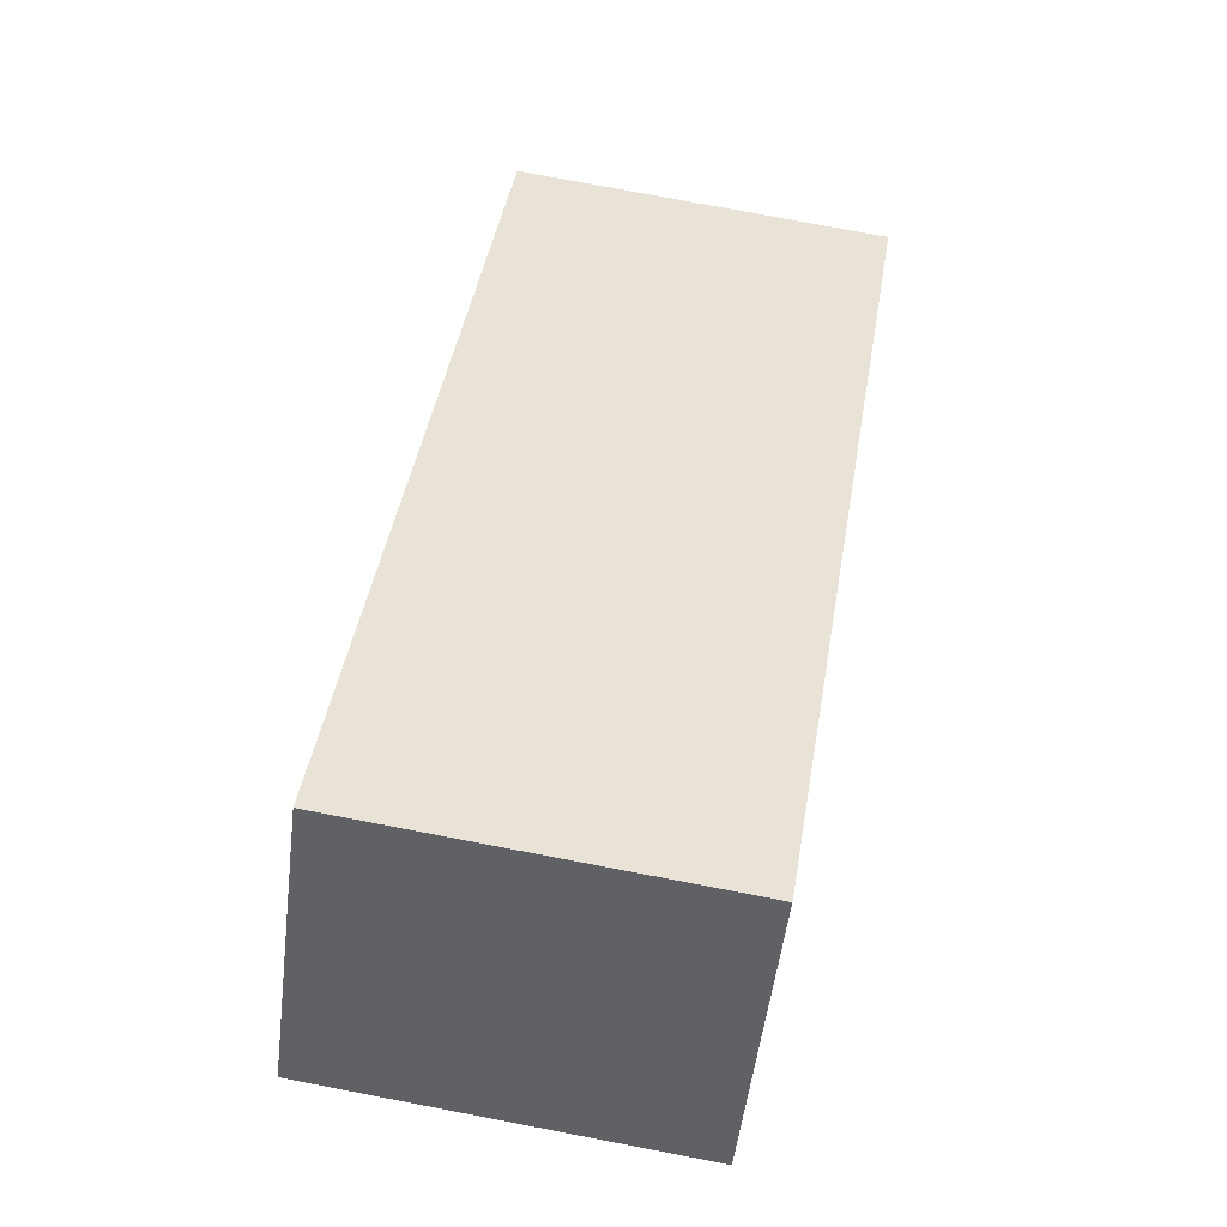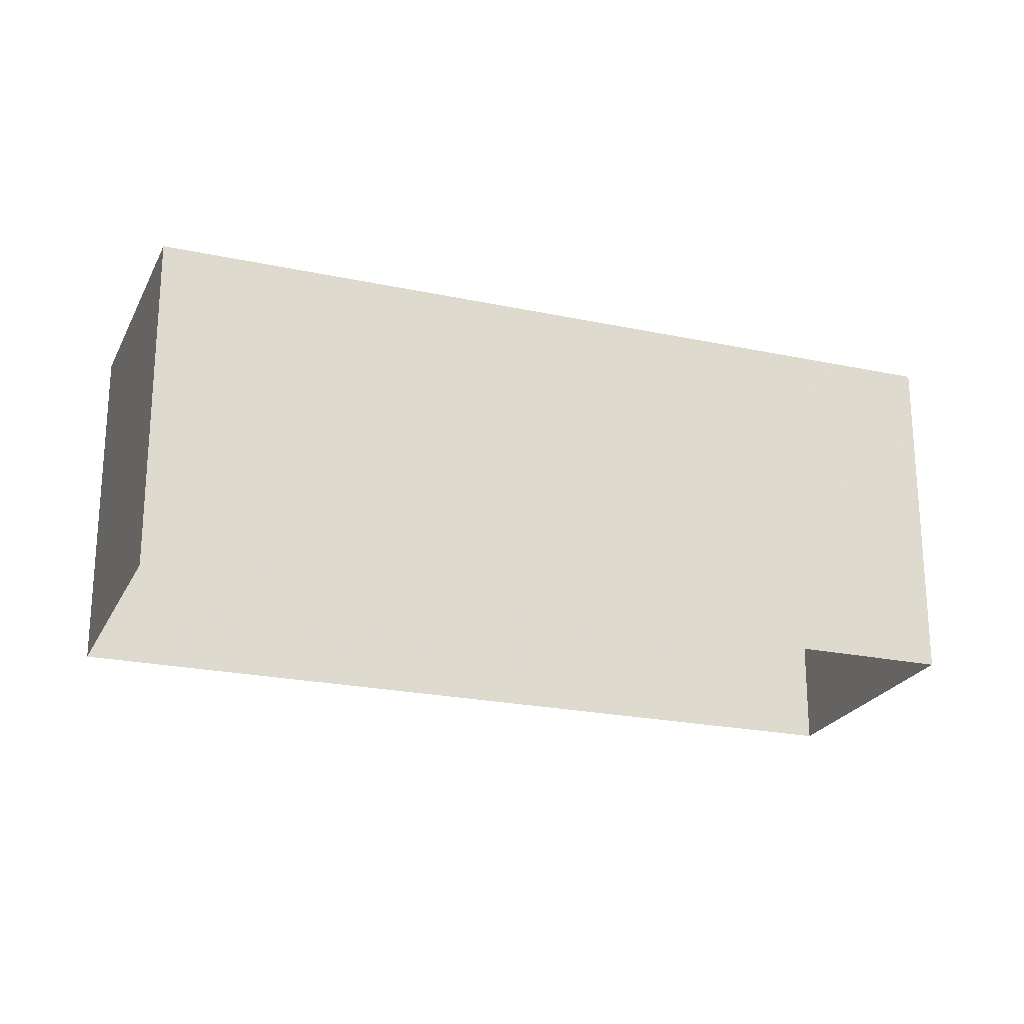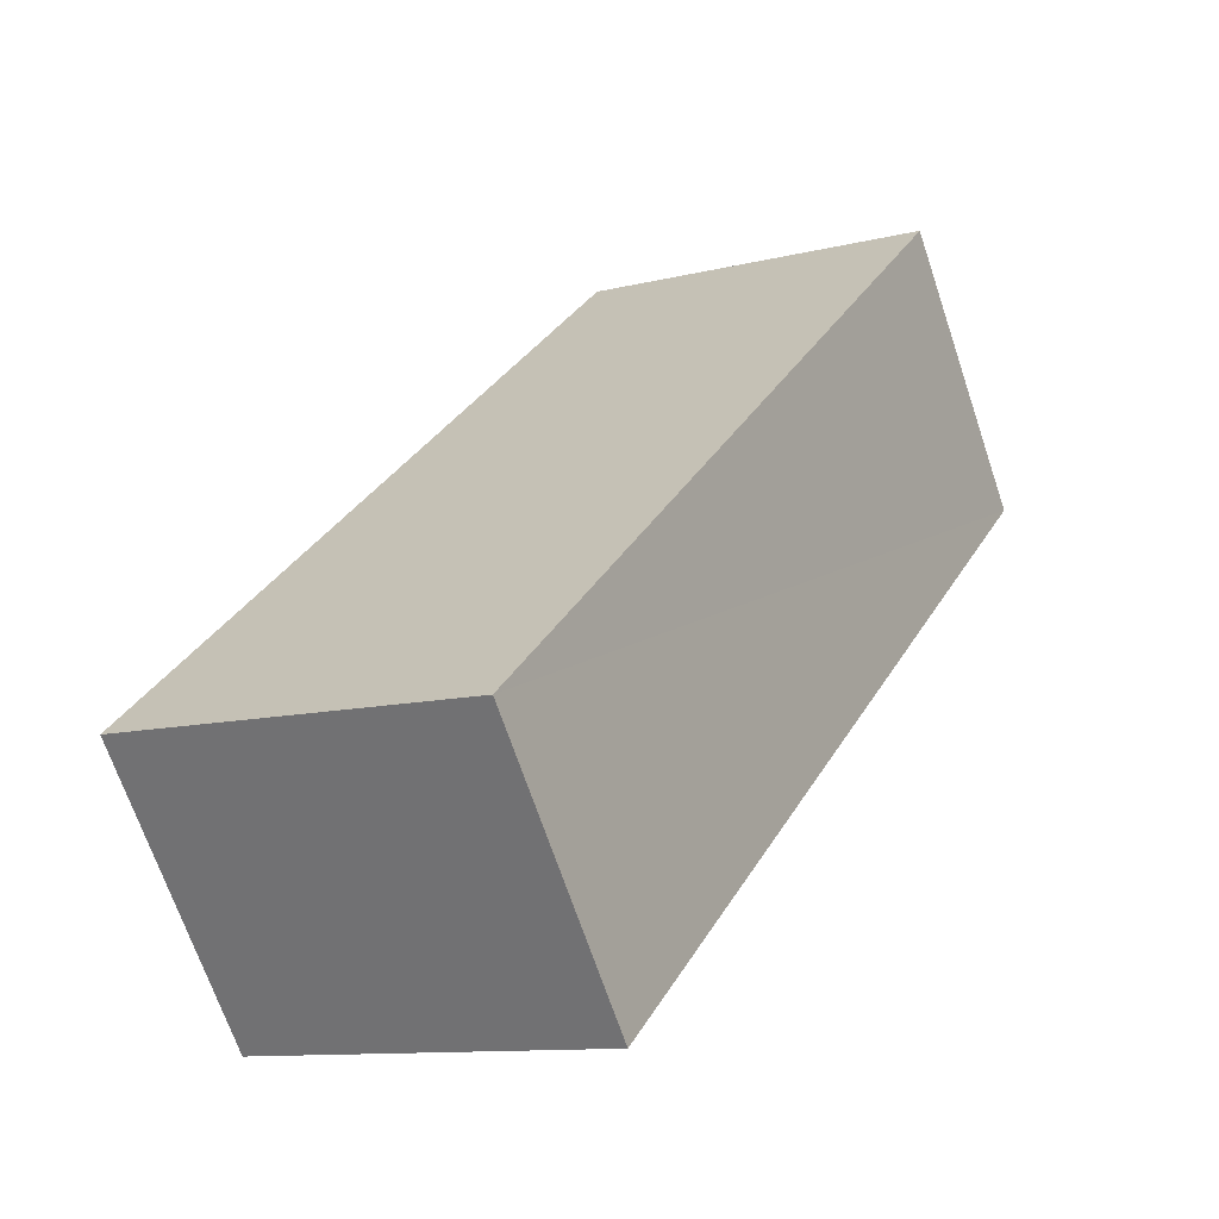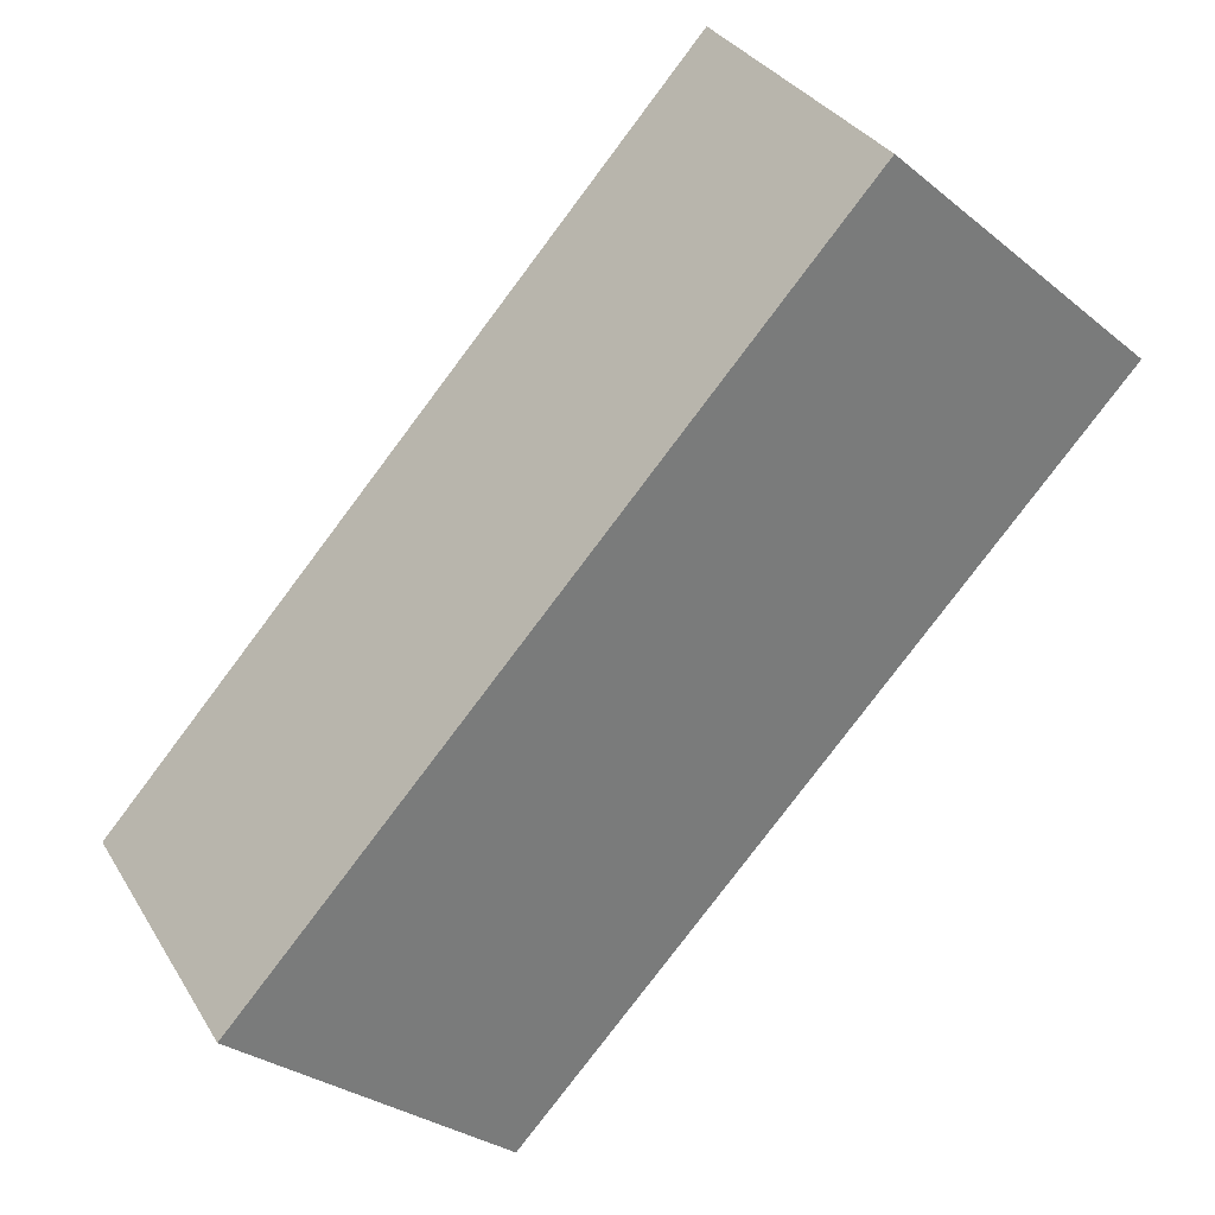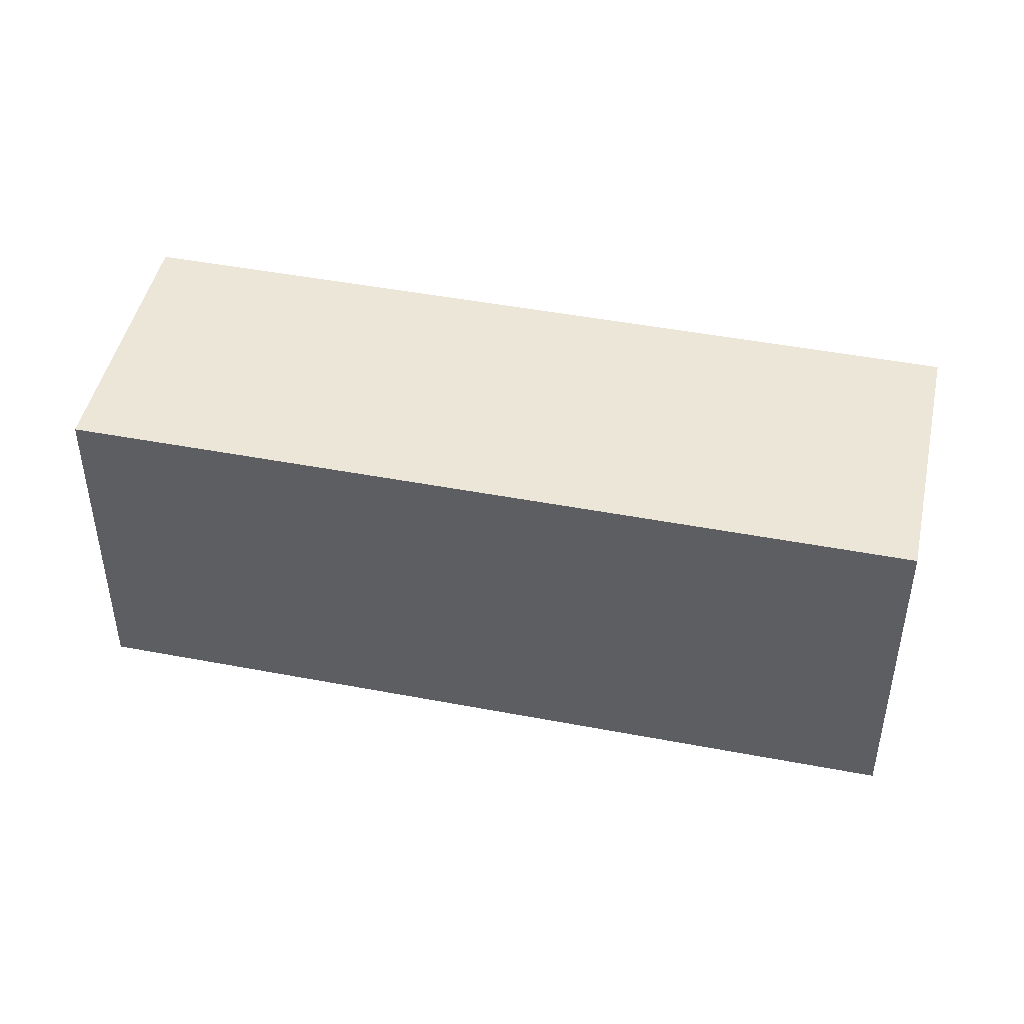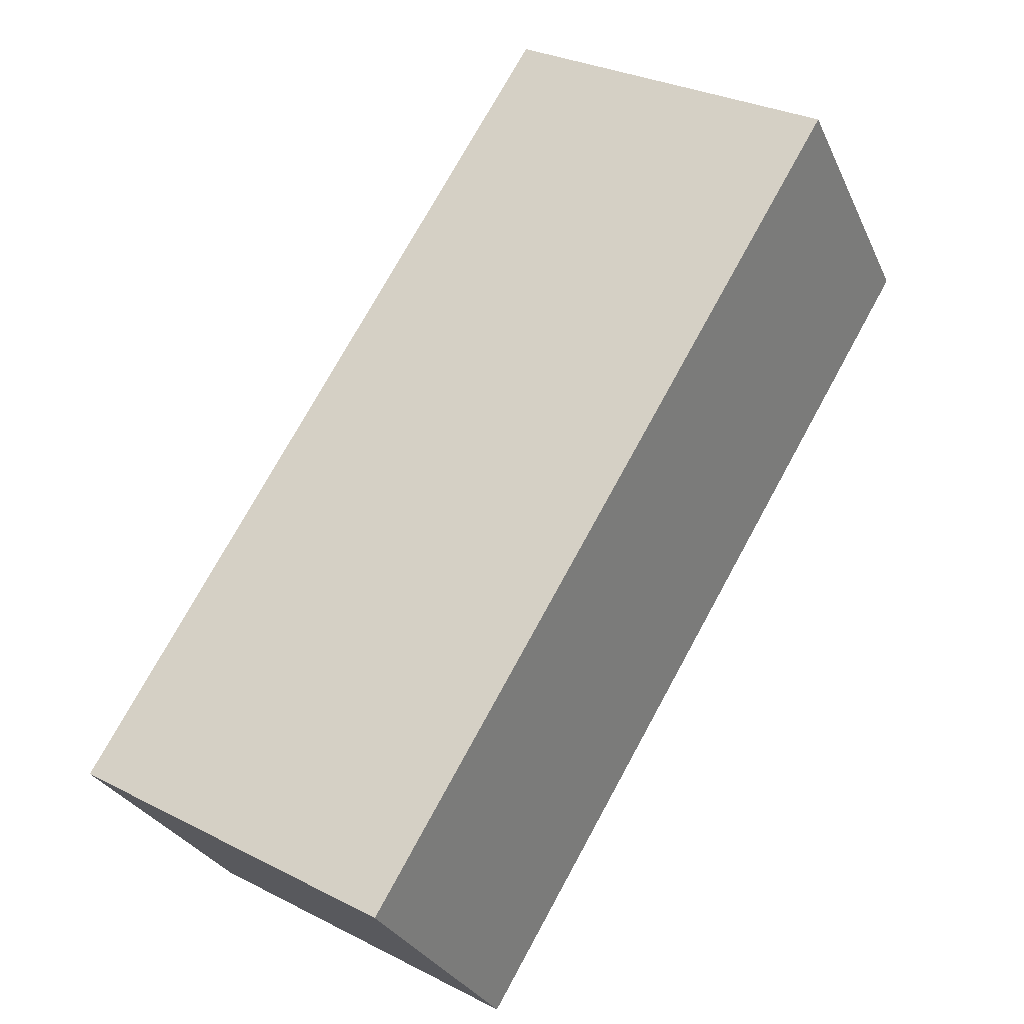
<metadata>
{"format":"obj","ext":"obj","renderer":"f3d","projection":"perspective","resolution":1024,"background":"white","views":[{"elev":77.4,"azim":101.0,"up":"+Y"},{"elev":-22.8,"azim":-162.7,"up":"+Z"},{"elev":-11.0,"azim":-58.2,"up":"+Y"},{"elev":-30.1,"azim":40.9,"up":"+Y"},{"elev":46.2,"azim":49.7,"up":"+Z"},{"elev":29.5,"azim":-53.2,"up":"+Y"}]}
</metadata>
<code>
v -2.192e+05 -1.233e+05 17.87
v -2.192e+05 -1.233e+05 17.87
v -2.192e+05 -1.233e+05 17.87
v -2.192e+05 -1.233e+05 17.87
v -2.192e+05 -1.233e+05 20.85
v -2.192e+05 -1.233e+05 20.85
v -2.192e+05 -1.233e+05 20.85
v -2.192e+05 -1.233e+05 20.85
f 1 2 3
f 1 4 2
f 5 6 7
f 5 8 6
f 7 3 2
f 5 7 2
f 8 2 4
f 8 5 2
f 6 4 1
f 6 8 4
f 6 1 3
f 7 6 3

</code>
